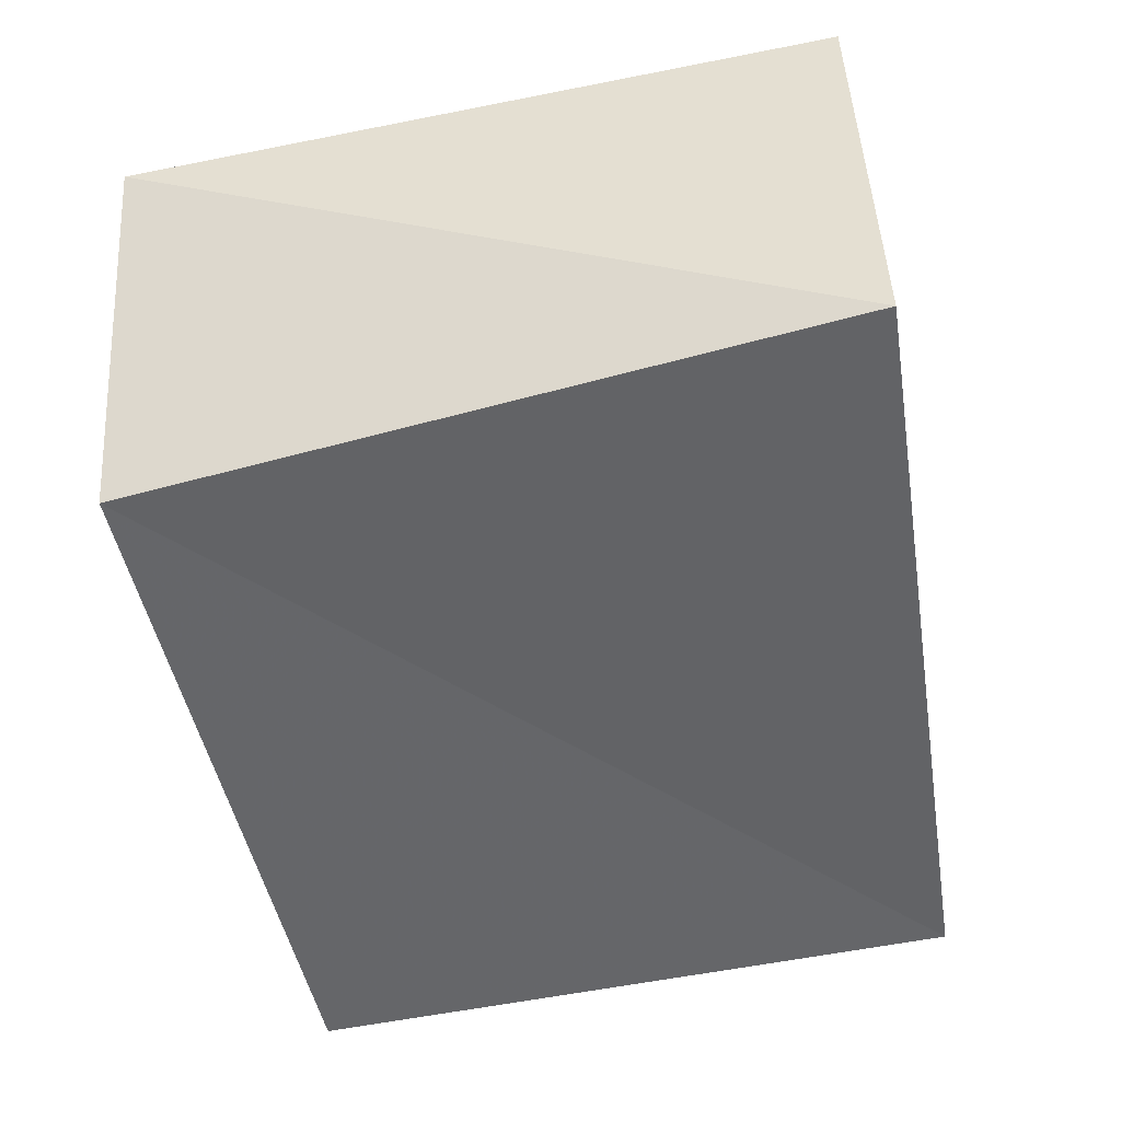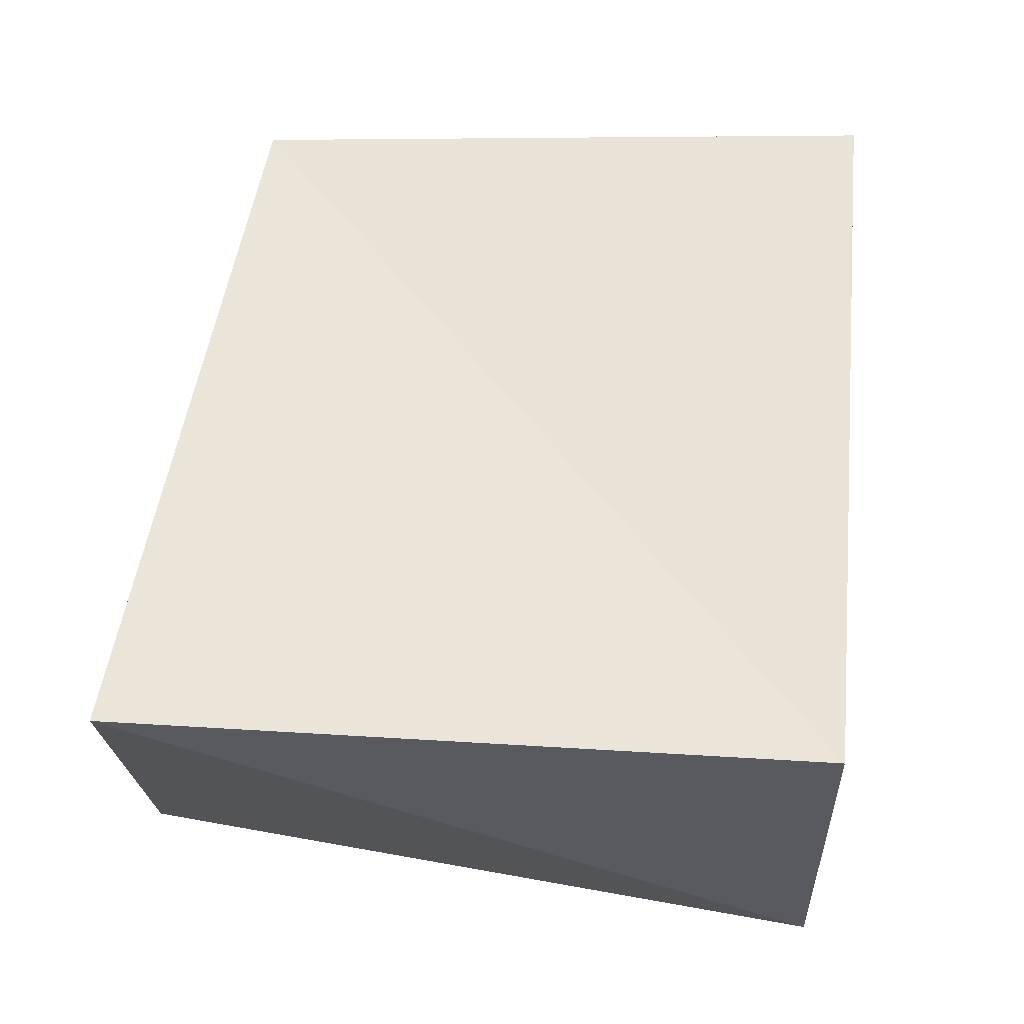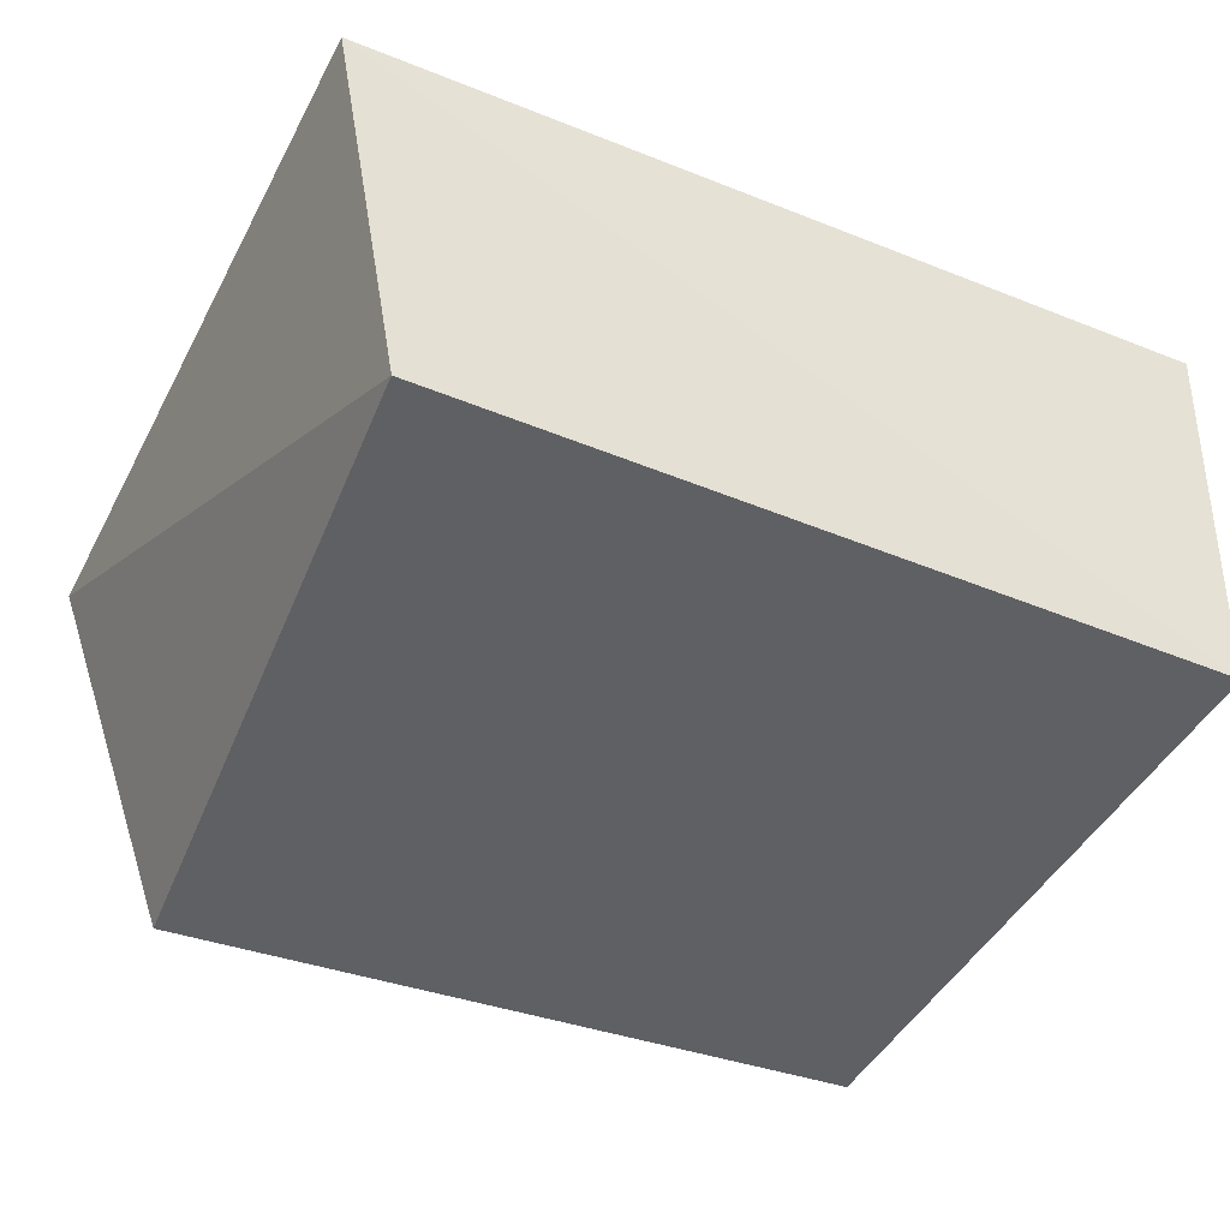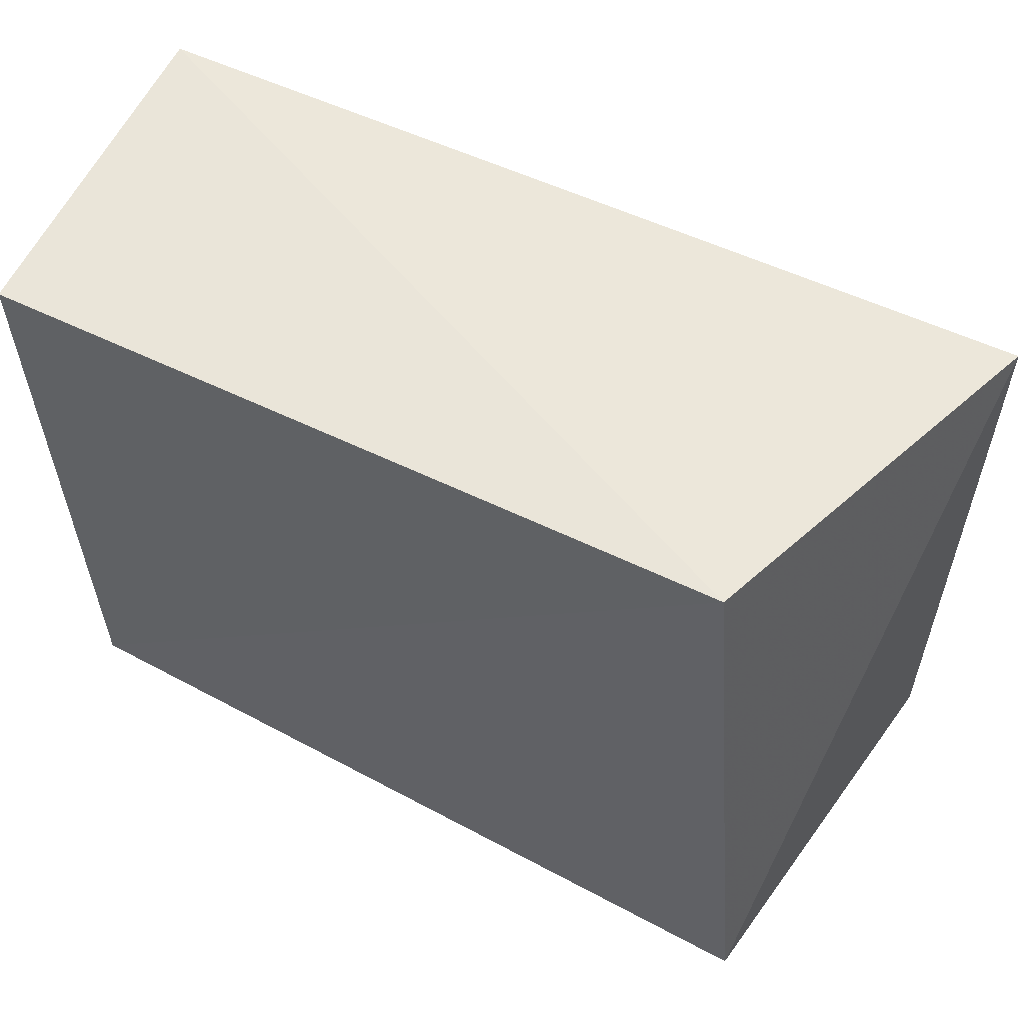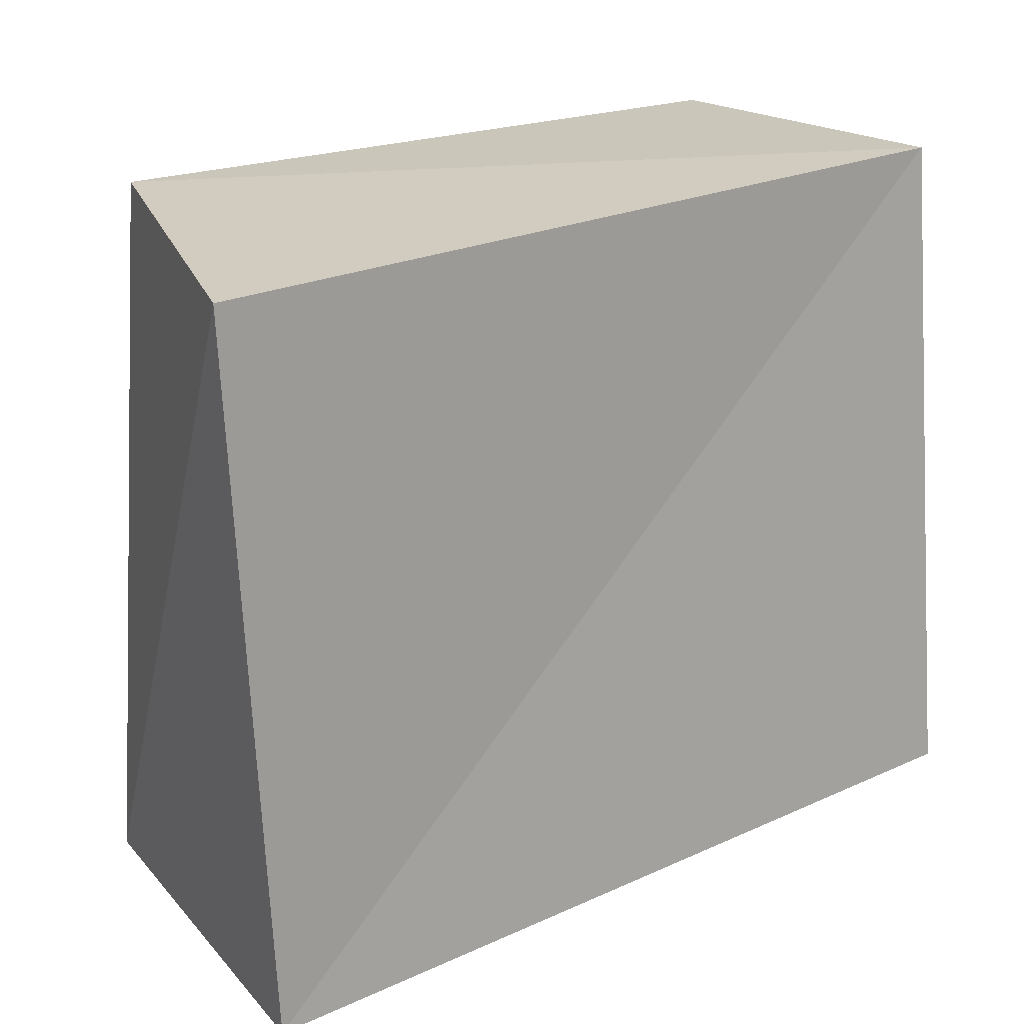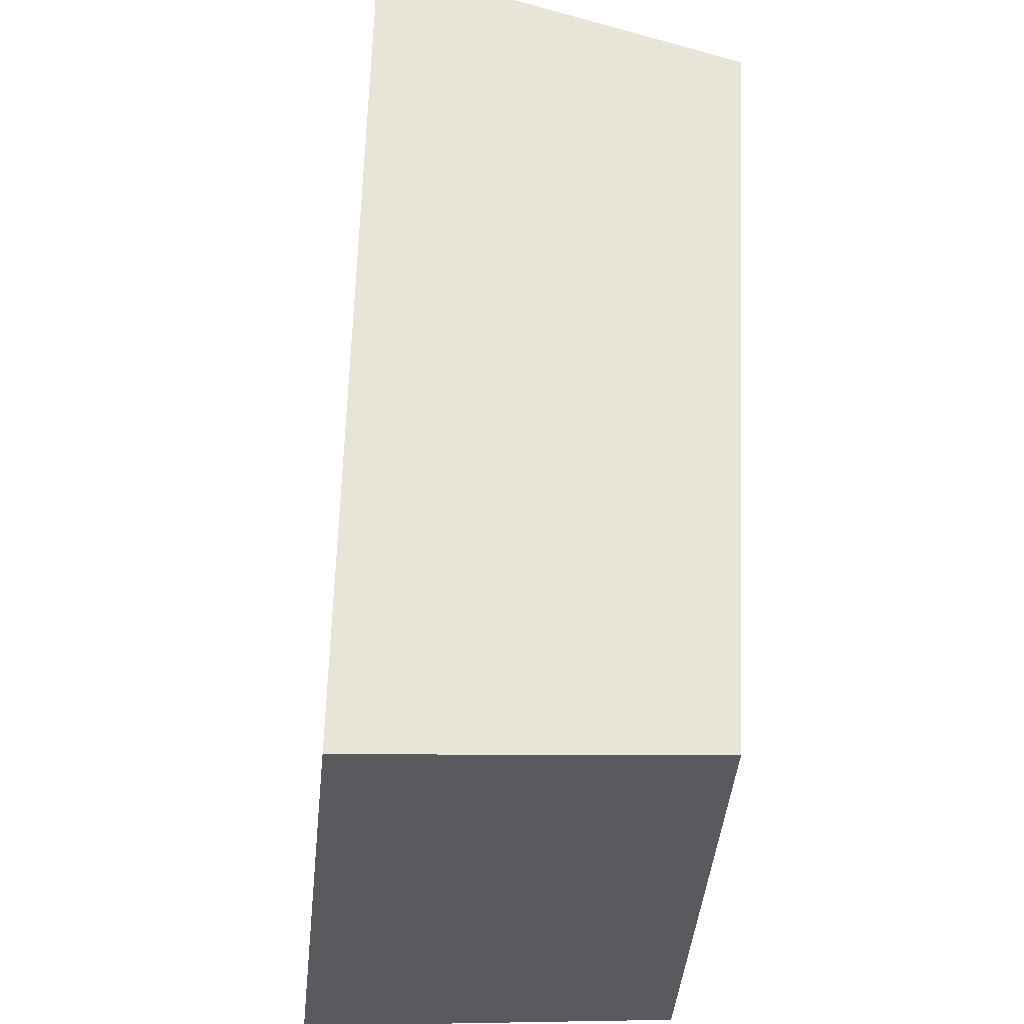
<metadata>
{"format":"obj","ext":"obj","renderer":"f3d","projection":"perspective","resolution":1024,"background":"white","views":[{"elev":-53.9,"azim":-78.8,"up":"+Z"},{"elev":47.6,"azim":-83.0,"up":"+Z"},{"elev":-43.9,"azim":-26.3,"up":"+Z"},{"elev":56.4,"azim":-154.7,"up":"+Y"},{"elev":22.5,"azim":-40.1,"up":"+Y"},{"elev":59.2,"azim":90.4,"up":"+Y"}]}
</metadata>
<code>
v 0.05095 -0.03902 -0.01978
v -0.0546 -0.04258 0.02302
v -0.05562 0.04312 0.01818
v 0.0513 -0.04156 0.02824
v -0.04597 -0.04274 -0.02519
v 0.05061 0.04245 -0.02178
v 0.05105 0.04306 0.0197
v -0.03859 0.04437 -0.0256
f 2 3 5
f 1 2 5
f 5 3 8
f 8 1 5
f 2 7 3
f 4 2 1
f 4 7 2
f 3 7 8
f 6 1 8
f 8 7 6
f 6 4 1
f 7 4 6

</code>
